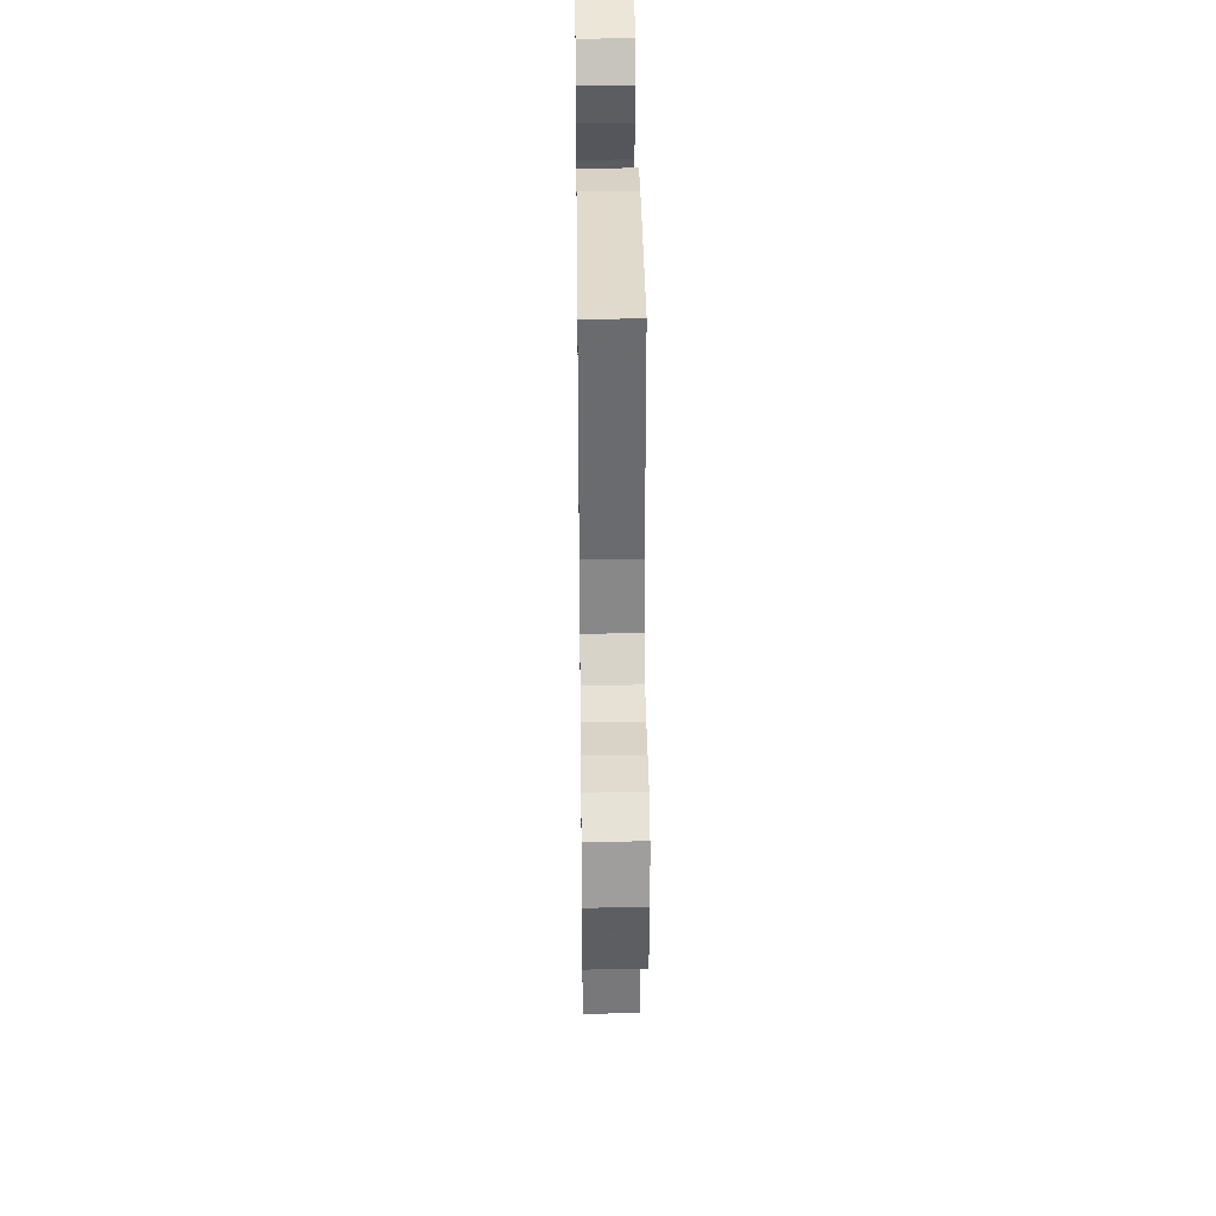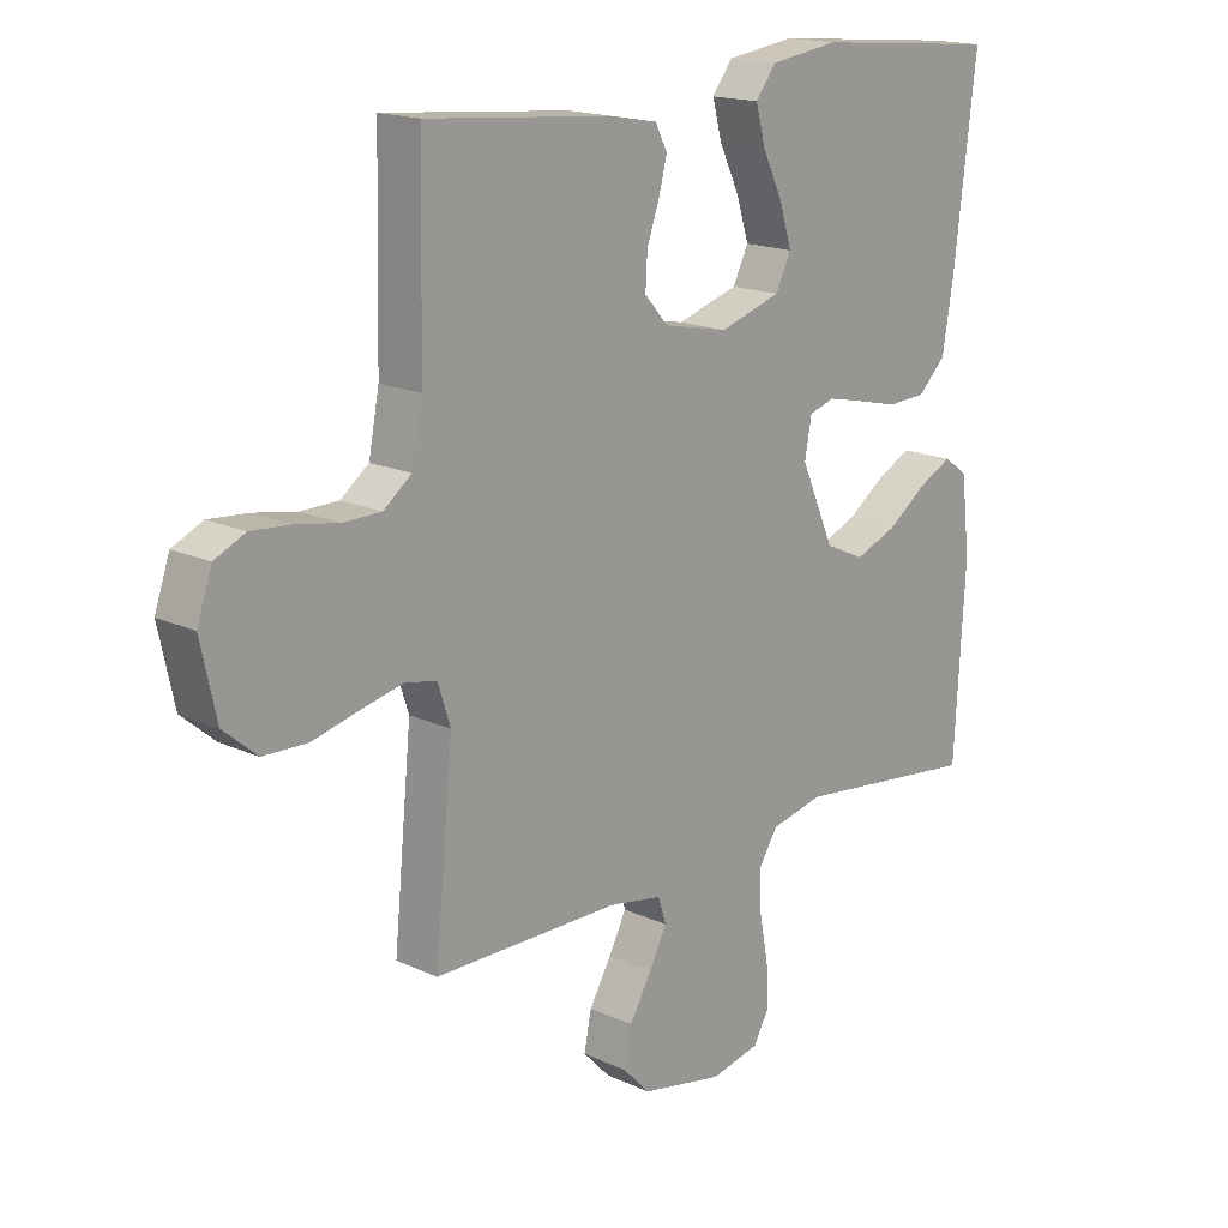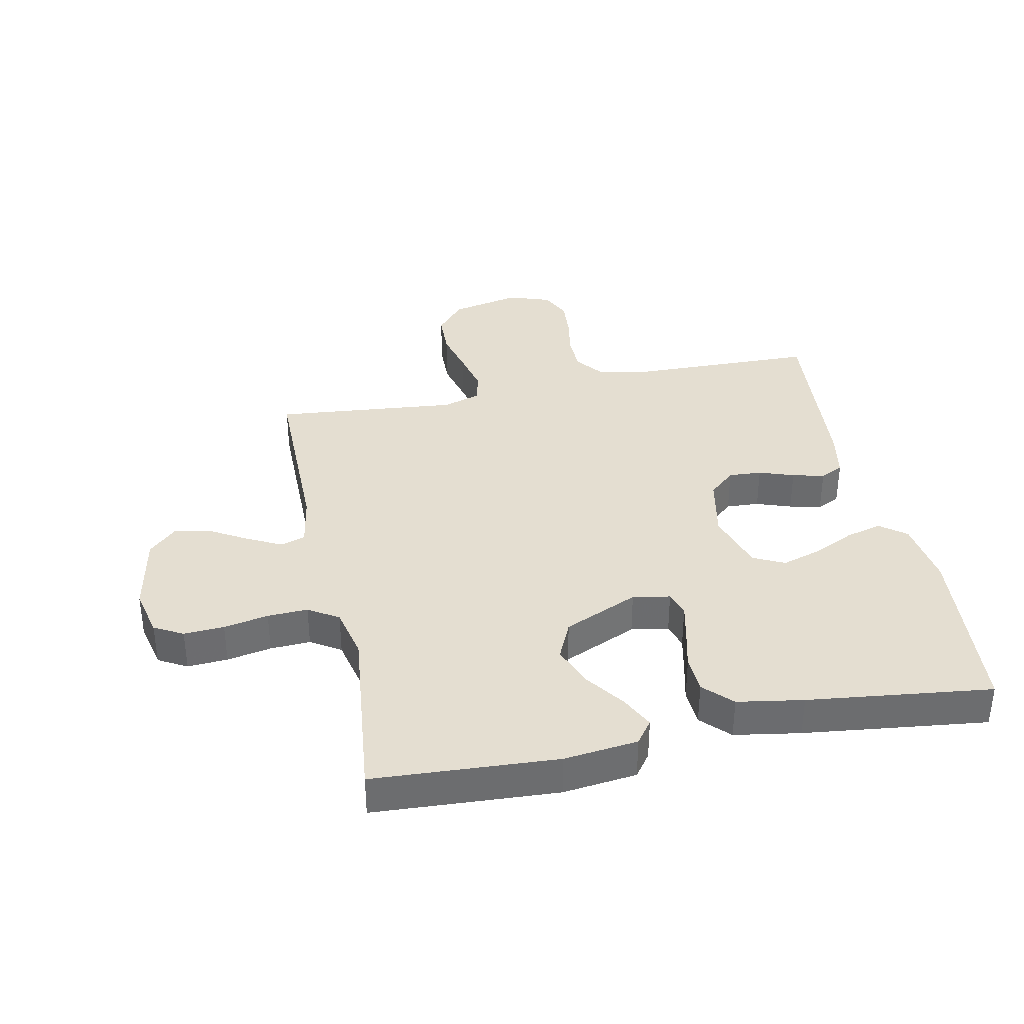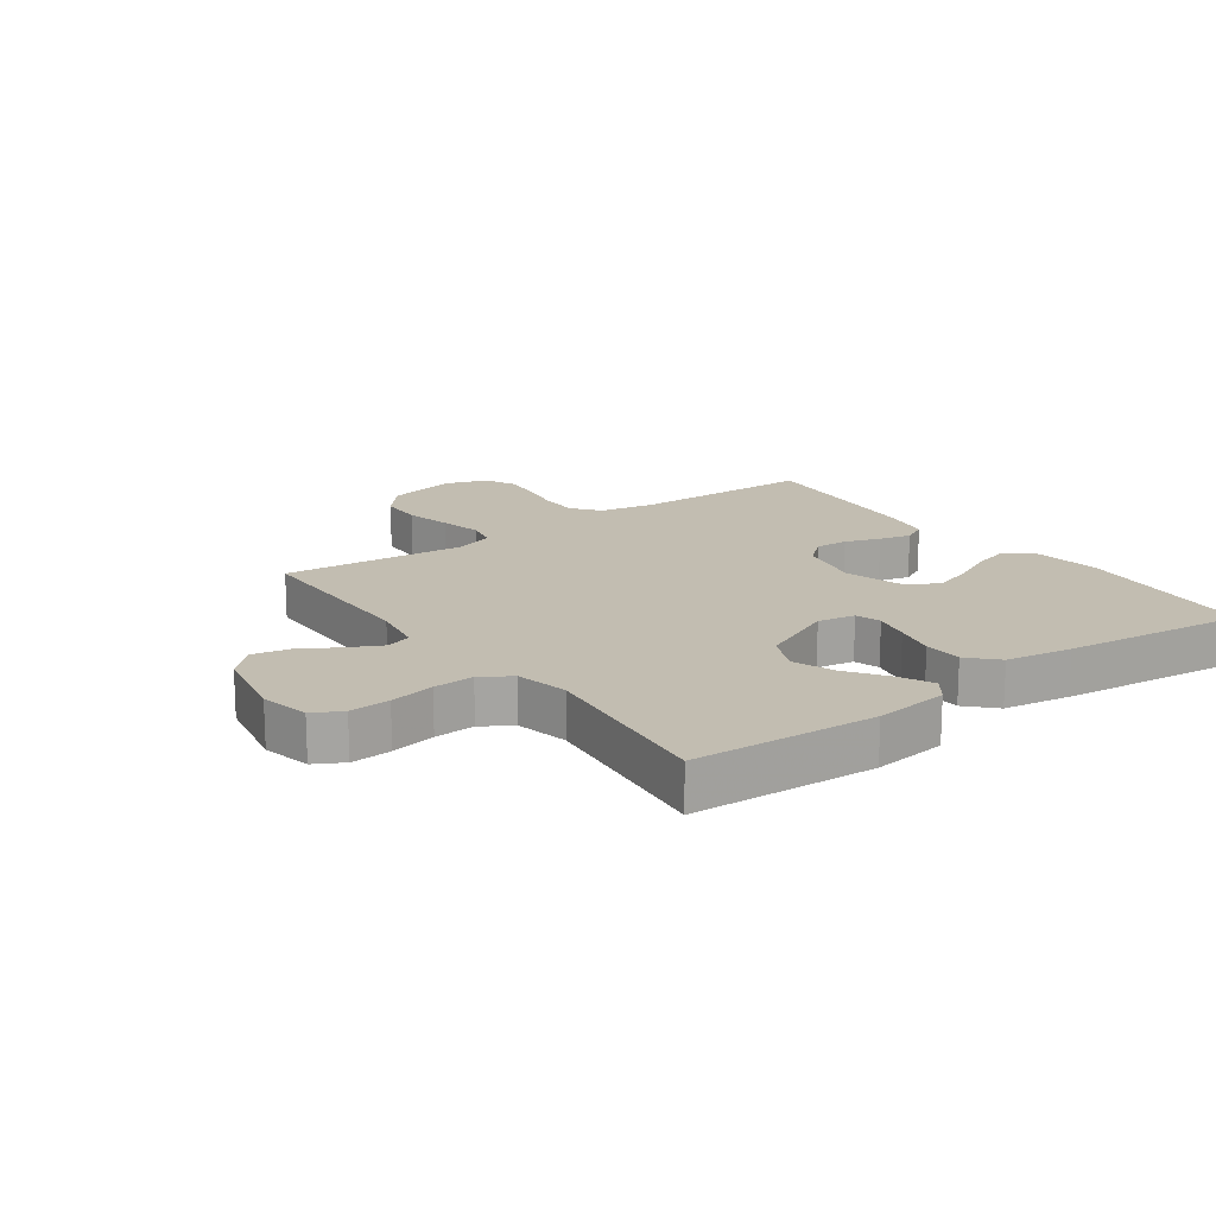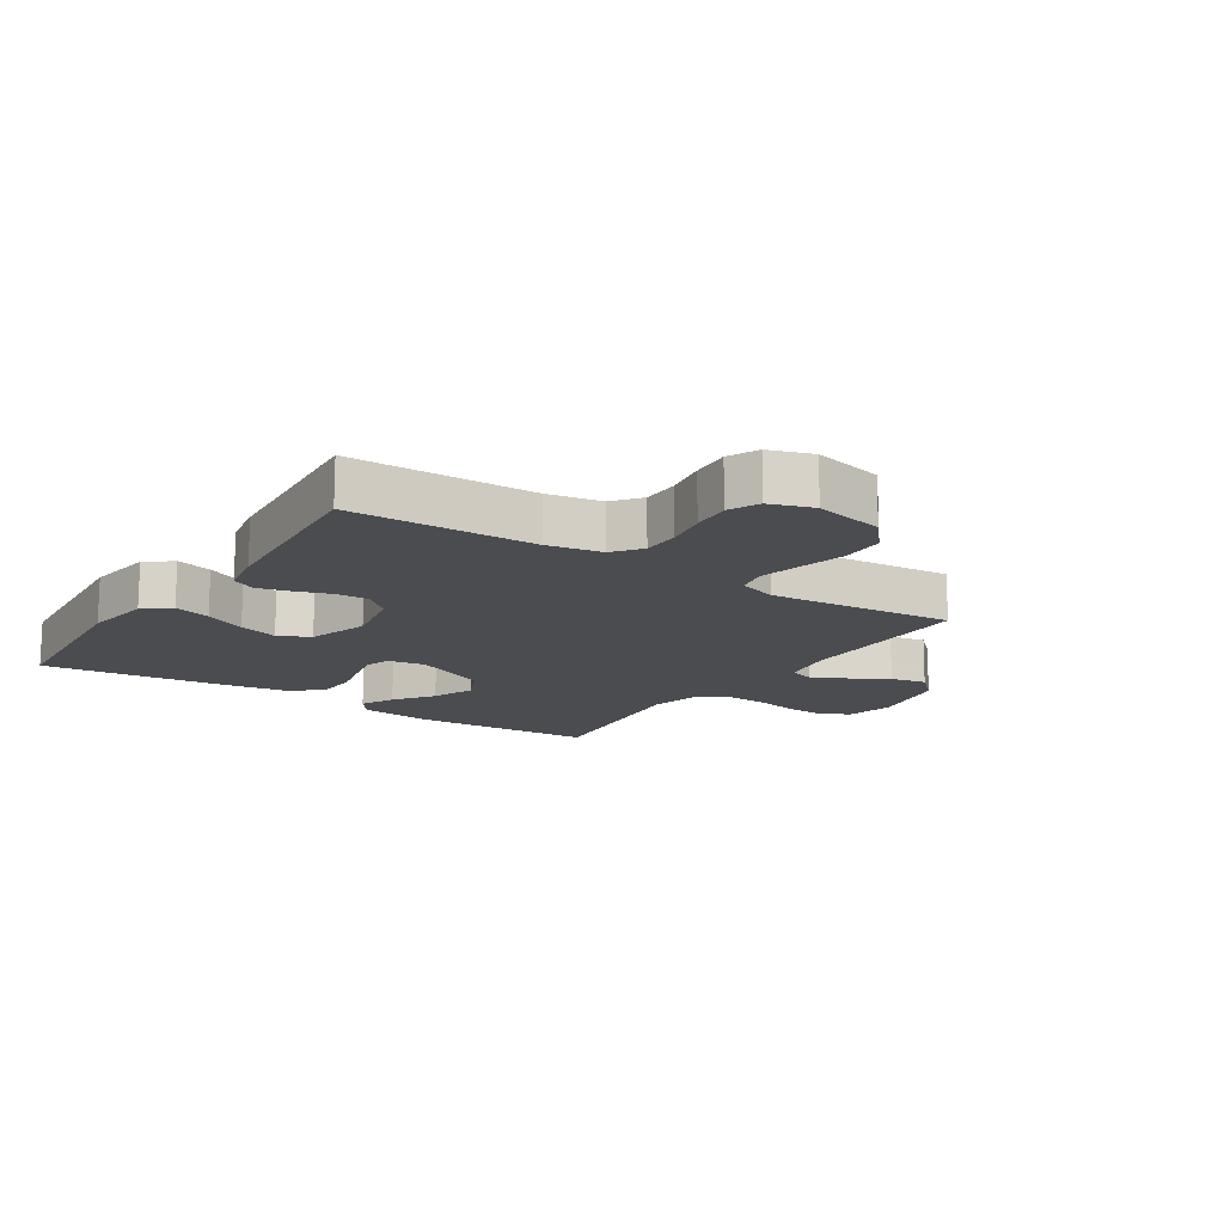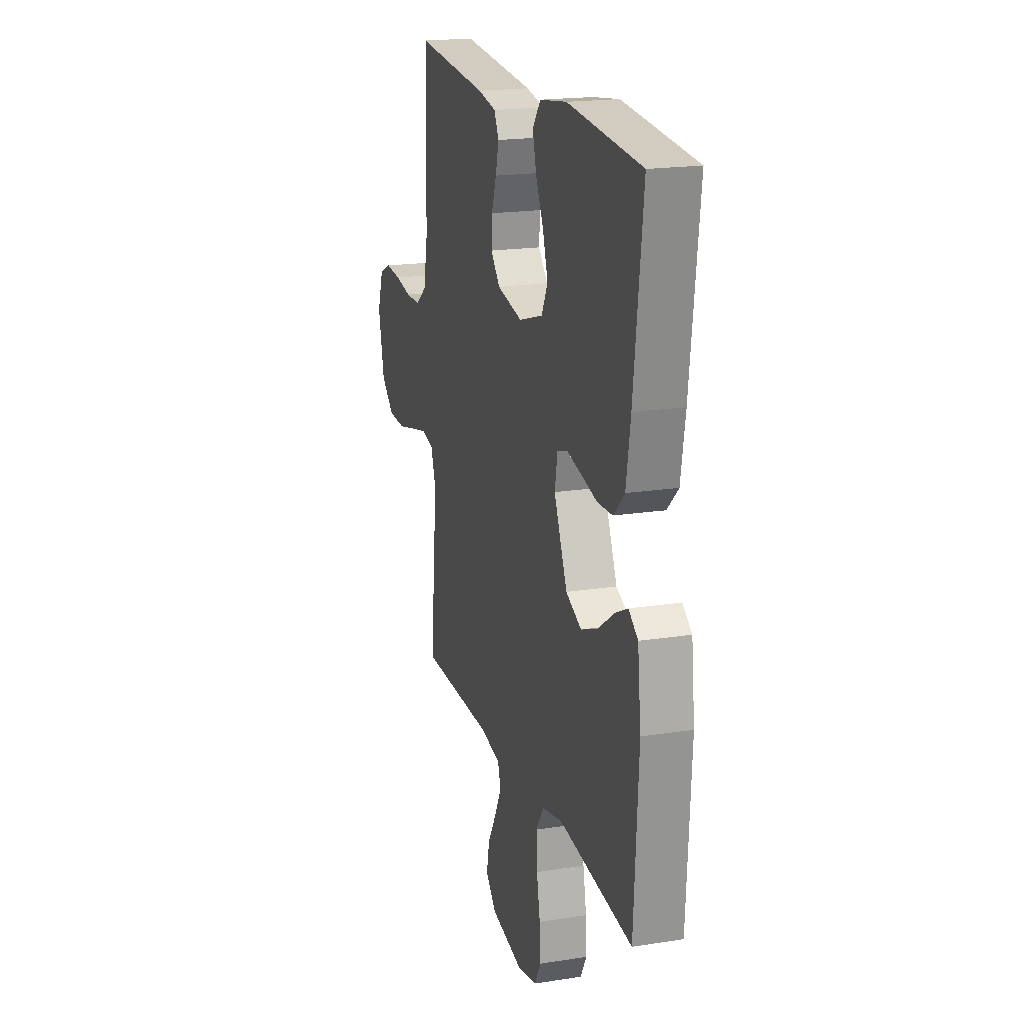
<metadata>
{"format":"obj","ext":"obj","renderer":"f3d","projection":"perspective","resolution":1024,"background":"white","views":[{"elev":38.1,"azim":89.3,"up":"+Z"},{"elev":16.9,"azim":133.0,"up":"+Z"},{"elev":36.5,"azim":-101.7,"up":"+Y"},{"elev":17.0,"azim":-125.8,"up":"+Y"},{"elev":-14.7,"azim":56.5,"up":"+Y"},{"elev":19.3,"azim":-106.4,"up":"+Z"}]}
</metadata>
<code>
v 0.5 0.07 -0.5
v 0.2 0.07 -0.5
v 0.114 0.07 -0.515
v 0.101 0.07 -0.556
v 0.129 0.07 -0.611
v 0.165 0.07 -0.673
v 0.177 0.07 -0.732
v 0.133 0.07 -0.778
v 0 0.07 -0.804
v -0.079 0.07 -0.786
v -0.105 0.07 -0.739
v -0.101 0.07 -0.673
v -0.087 0.07 -0.6
v -0.084 0.07 -0.534
v -0.115 0.07 -0.485
v -0.2 0.07 -0.466
v -0.5 0.07 -0.5
v -0.517 0.07 -0.2
v -0.503 0.07 -0.079
v -0.465 0.07 -0.051
v -0.411 0.07 -0.078
v -0.347 0.07 -0.124
v -0.279 0.07 -0.151
v -0.215 0.07 -0.122
v -0.161 0.07 0
v -0.172 0.07 0.061
v -0.213 0.07 0.074
v -0.272 0.07 0.061
v -0.339 0.07 0.045
v -0.401 0.07 0.048
v -0.446 0.07 0.092
v -0.464 0.07 0.2
v -0.5 0.07 0.5
v -0.2 0.07 0.526
v -0.089 0.07 0.51
v -0.056 0.07 0.467
v -0.072 0.07 0.408
v -0.104 0.07 0.341
v -0.124 0.07 0.277
v -0.099 0.07 0.226
v 0 0.07 0.195
v 0.104 0.07 0.216
v 0.142 0.07 0.259
v 0.139 0.07 0.313
v 0.119 0.07 0.37
v 0.106 0.07 0.422
v 0.125 0.07 0.46
v 0.2 0.07 0.474
v 0.5 0.07 0.5
v 0.507 0.07 0.2
v 0.524 0.07 0.112
v 0.569 0.07 0.077
v 0.63 0.07 0.076
v 0.698 0.07 0.088
v 0.762 0.07 0.093
v 0.811 0.07 0.07
v 0.835 0.07 0
v 0.81 0.07 -0.114
v 0.756 0.07 -0.16
v 0.685 0.07 -0.162
v 0.61 0.07 -0.143
v 0.541 0.07 -0.127
v 0.491 0.07 -0.138
v 0.471 0.07 -0.2
v 0.5 0 -0.5
v 0.2 0 -0.5
v 0.114 0 -0.515
v 0.101 0 -0.556
v 0.129 0 -0.611
v 0.165 0 -0.673
v 0.177 0 -0.732
v 0.133 0 -0.778
v 0 0 -0.804
v -0.079 0 -0.786
v -0.105 0 -0.739
v -0.101 0 -0.673
v -0.087 0 -0.6
v -0.084 0 -0.534
v -0.115 0 -0.485
v -0.2 0 -0.466
v -0.5 0 -0.5
v -0.517 0 -0.2
v -0.503 0 -0.079
v -0.465 0 -0.051
v -0.411 0 -0.078
v -0.347 0 -0.124
v -0.279 0 -0.151
v -0.215 0 -0.122
v -0.161 0 0
v -0.172 0 0.061
v -0.213 0 0.074
v -0.272 0 0.061
v -0.339 0 0.045
v -0.401 0 0.048
v -0.446 0 0.092
v -0.464 0 0.2
v -0.5 0 0.5
v -0.2 0 0.526
v -0.089 0 0.51
v -0.056 0 0.467
v -0.072 0 0.408
v -0.104 0 0.341
v -0.124 0 0.277
v -0.099 0 0.226
v 0 0 0.195
v 0.104 0 0.216
v 0.142 0 0.259
v 0.139 0 0.313
v 0.119 0 0.37
v 0.106 0 0.422
v 0.125 0 0.46
v 0.2 0 0.474
v 0.5 0 0.5
v 0.507 0 0.2
v 0.524 0 0.112
v 0.569 0 0.077
v 0.63 0 0.076
v 0.698 0 0.088
v 0.762 0 0.093
v 0.811 0 0.07
v 0.835 0 0
v 0.81 0 -0.114
v 0.756 0 -0.16
v 0.685 0 -0.162
v 0.61 0 -0.143
v 0.541 0 -0.127
v 0.491 0 -0.138
v 0.471 0 -0.2
f 58 59 60 61
f 58 61 62
f 57 58 62
f 56 57 62 63
f 53 54 55 56
f 52 53 56 63
f 47 48 49 50
f 47 50 51
f 44 45 46 47
f 44 47 51
f 43 44 51 52
f 35 36 37 38
f 35 38 39
f 34 35 39
f 33 34 39
f 32 33 39 40
f 28 29 30 31
f 27 28 31 32
f 26 27 32 40
f 19 20 21 22
f 19 22 23
f 16 17 18 19
f 15 16 19 23
f 14 15 23 24
f 10 11 12 13
f 10 13 14
f 9 10 14
f 8 9 14
f 5 6 7 8
f 4 5 8 14
f 3 4 14 24
f 64 1 2
f 63 64 2 3
f 42 43 52 63
f 41 42 63 3
f 25 26 40 41
f 3 24 25 41
f 125 124 123 122
f 126 125 122
f 126 122 121
f 127 126 121 120
f 120 119 118 117
f 127 120 117 116
f 114 113 112 111
f 115 114 111
f 111 110 109 108
f 115 111 108
f 116 115 108 107
f 102 101 100 99
f 103 102 99
f 103 99 98
f 103 98 97
f 104 103 97 96
f 95 94 93 92
f 96 95 92 91
f 104 96 91 90
f 86 85 84 83
f 87 86 83
f 83 82 81 80
f 87 83 80 79
f 88 87 79 78
f 77 76 75 74
f 78 77 74
f 78 74 73
f 78 73 72
f 72 71 70 69
f 78 72 69 68
f 88 78 68 67
f 66 65 128
f 67 66 128 127
f 127 116 107 106
f 67 127 106 105
f 105 104 90 89
f 105 89 88 67
f 1 65 66 2
f 2 66 67 3
f 3 67 68 4
f 4 68 69 5
f 5 69 70 6
f 6 70 71 7
f 7 71 72 8
f 8 72 73 9
f 9 73 74 10
f 10 74 75 11
f 11 75 76 12
f 12 76 77 13
f 13 77 78 14
f 14 78 79 15
f 15 79 80 16
f 16 80 81 17
f 17 81 82 18
f 18 82 83 19
f 19 83 84 20
f 20 84 85 21
f 21 85 86 22
f 22 86 87 23
f 23 87 88 24
f 24 88 89 25
f 25 89 90 26
f 26 90 91 27
f 27 91 92 28
f 28 92 93 29
f 29 93 94 30
f 30 94 95 31
f 31 95 96 32
f 32 96 97 33
f 33 97 98 34
f 34 98 99 35
f 35 99 100 36
f 36 100 101 37
f 37 101 102 38
f 38 102 103 39
f 39 103 104 40
f 40 104 105 41
f 41 105 106 42
f 42 106 107 43
f 43 107 108 44
f 44 108 109 45
f 45 109 110 46
f 46 110 111 47
f 47 111 112 48
f 48 112 113 49
f 49 113 114 50
f 50 114 115 51
f 51 115 116 52
f 52 116 117 53
f 53 117 118 54
f 54 118 119 55
f 55 119 120 56
f 56 120 121 57
f 57 121 122 58
f 58 122 123 59
f 59 123 124 60
f 60 124 125 61
f 61 125 126 62
f 62 126 127 63
f 63 127 128 64
f 64 128 65 1

</code>
